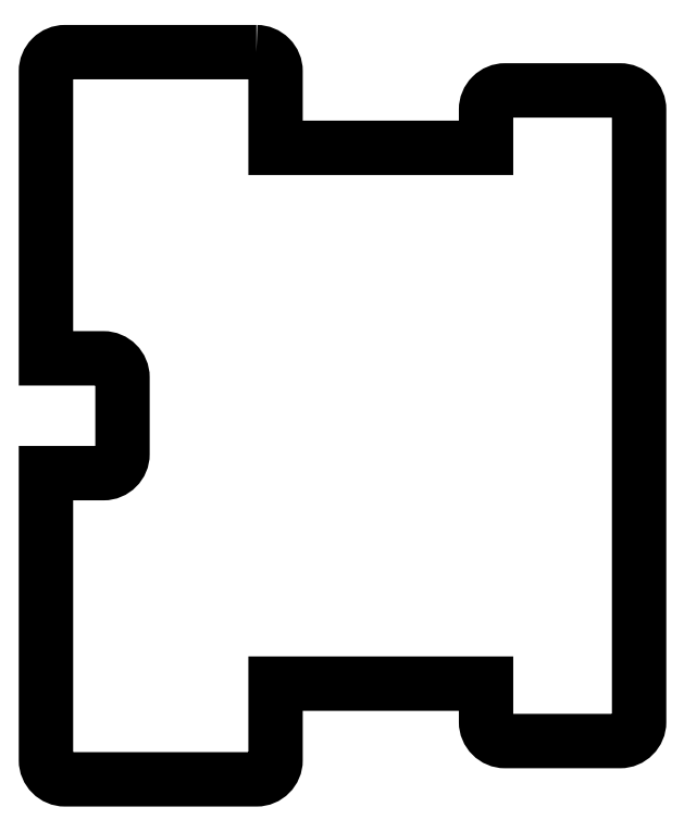
<metadata>
{"format":"dxf","ext":"dxf","renderer":"ezdxf+matplotlib","layout":"modelspace","background":"white","min_lineweight":24,"dpi":150}
</metadata>
<code>
0
SECTION
2
ENTITIES
0
LWPOLYLINE
8
0
90
26
70
1
43
0
10
-14
20
50
10
-24
20
50
42
0.4142
10
-25
20
49
10
-25
20
34
10
-22
20
34
42
-0.4142
10
-21
20
33
10
-21
20
29
42
-0.4142
10
-22
20
28
10
-25
20
28
10
-25
20
13
42
0.4142
10
-24
20
12
10
-14
20
12
42
0.4142
10
-13
20
13
10
-13
20
17
10
-2
20
17
10
-2
20
15
42
0.4142
10
-1
20
14
10
5
20
14
42
0.4142
10
6
20
15
10
6
20
47
42
0.4142
10
5
20
48
10
-1
20
48
42
0.4142
10
-2
20
47
10
-2
20
45
10
-13
20
45
10
-13
20
49
42
0.4142
0
ENDSEC
0
EOF

</code>
